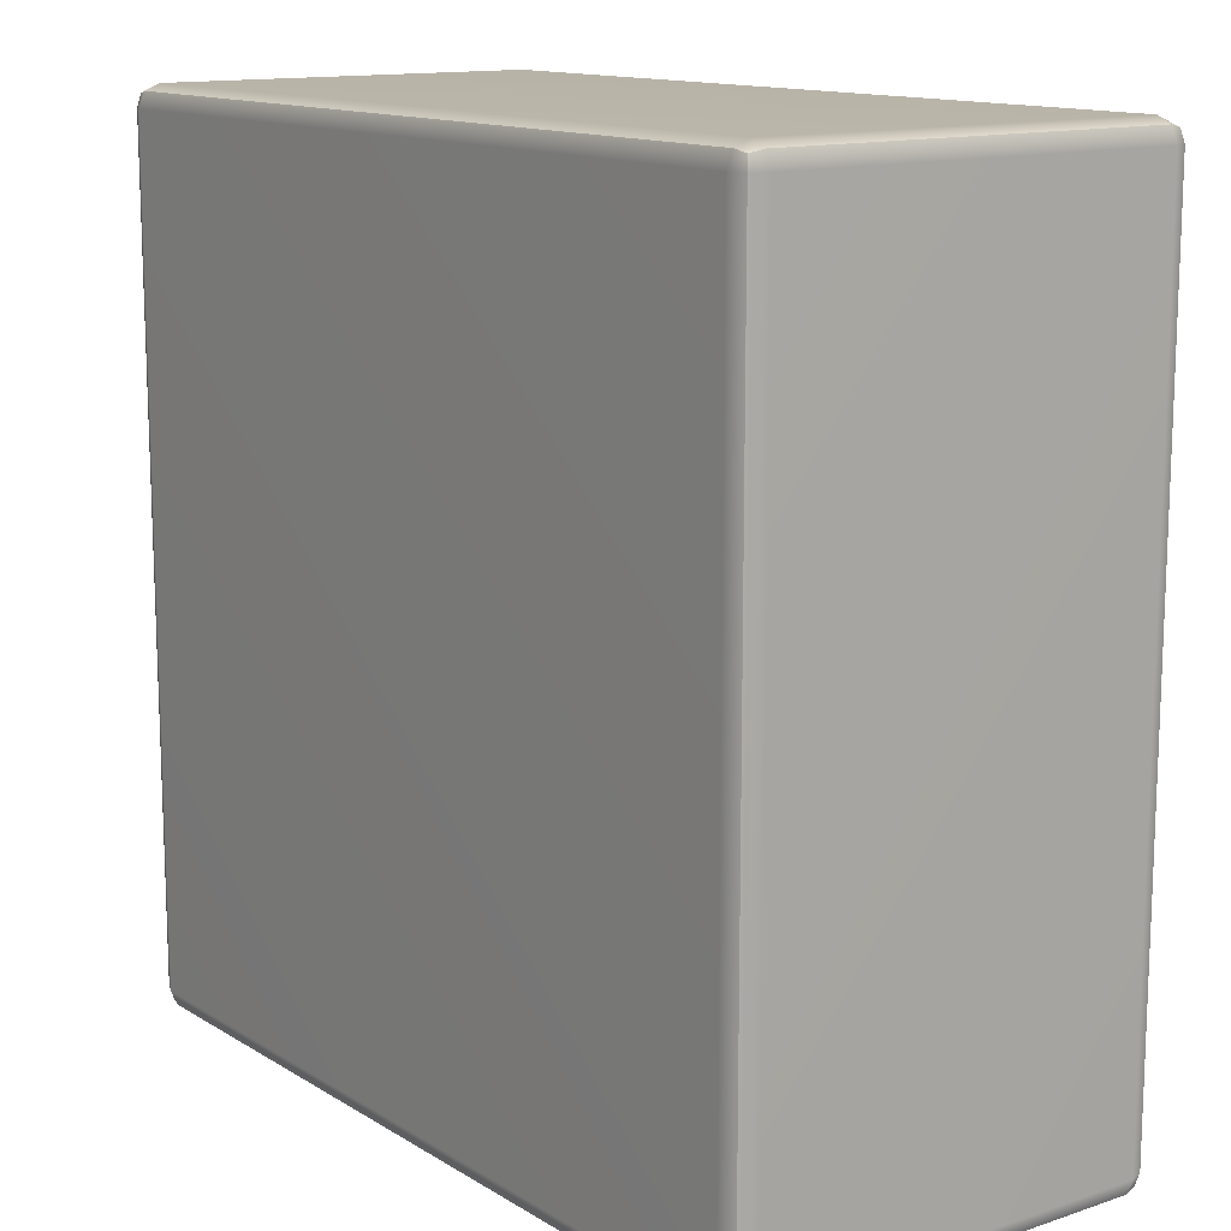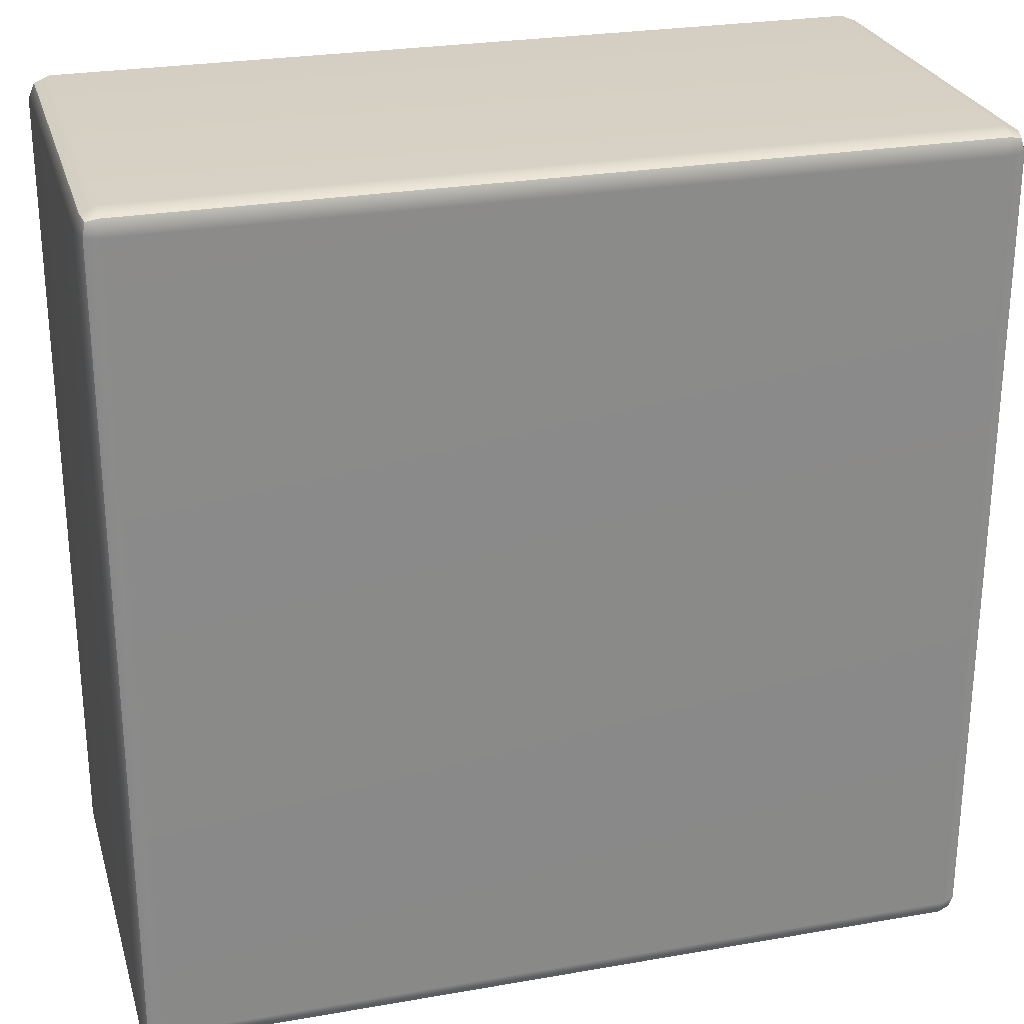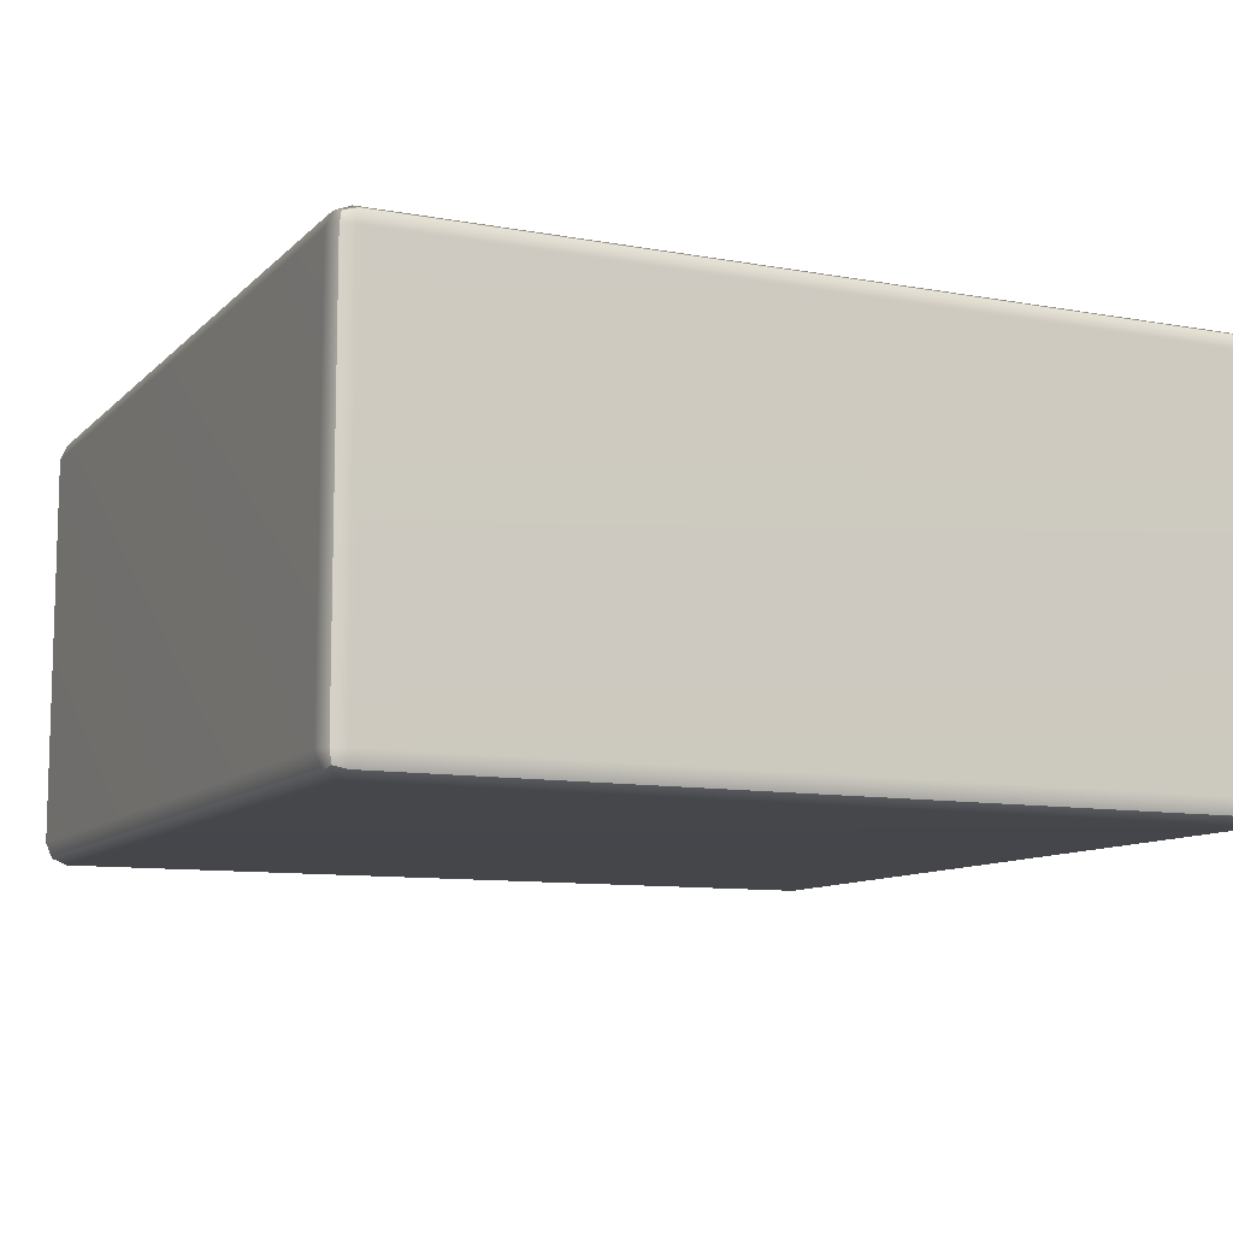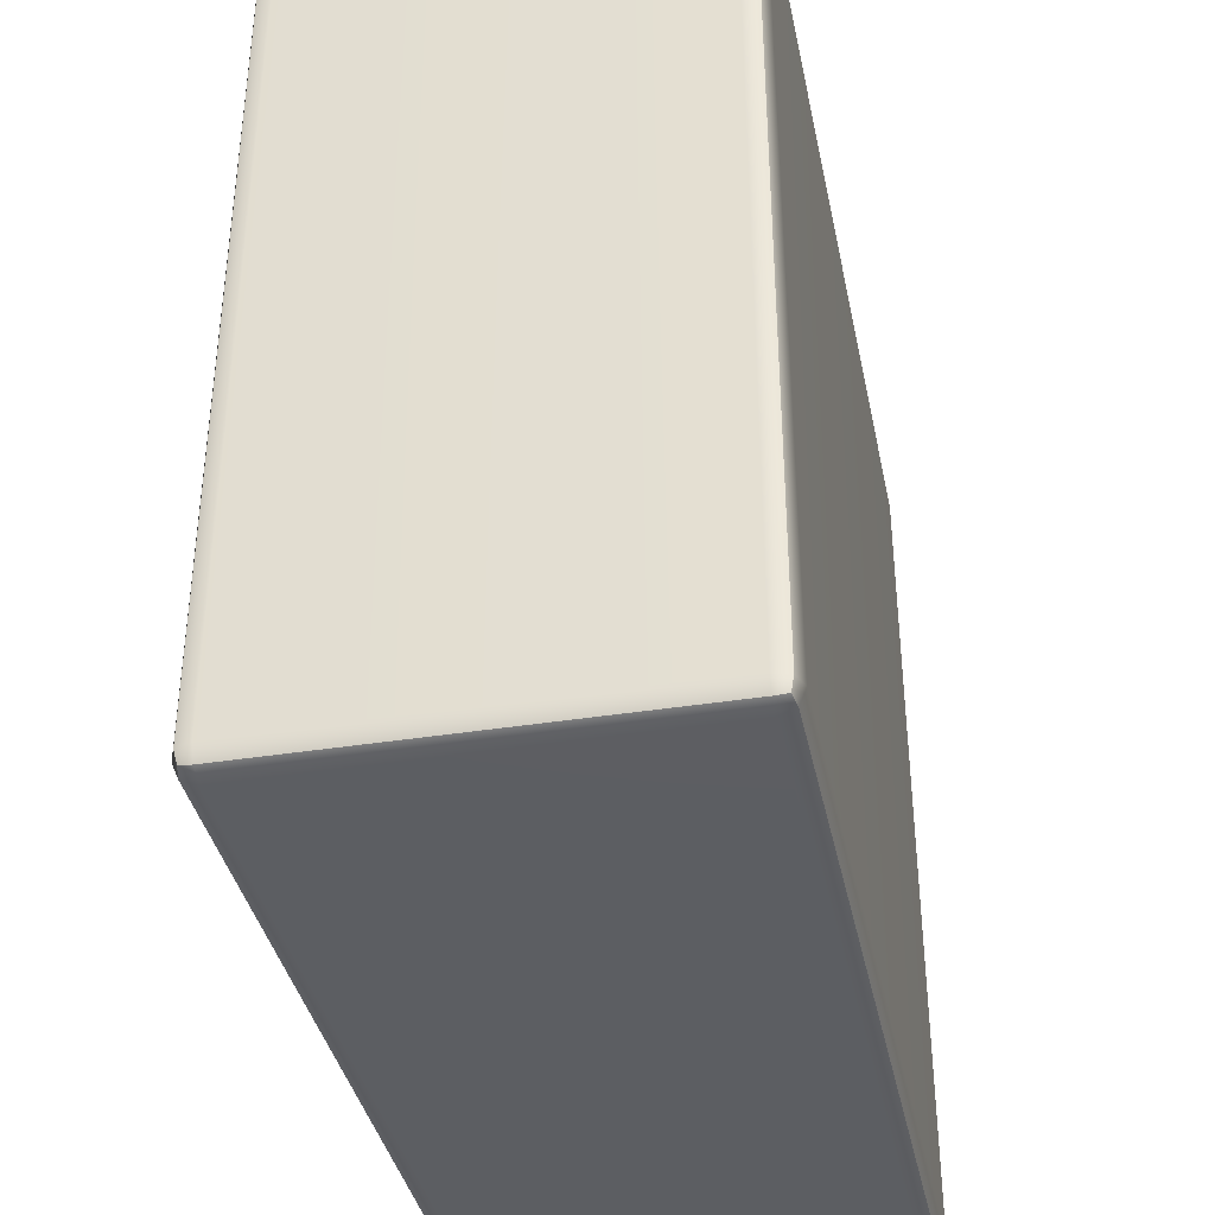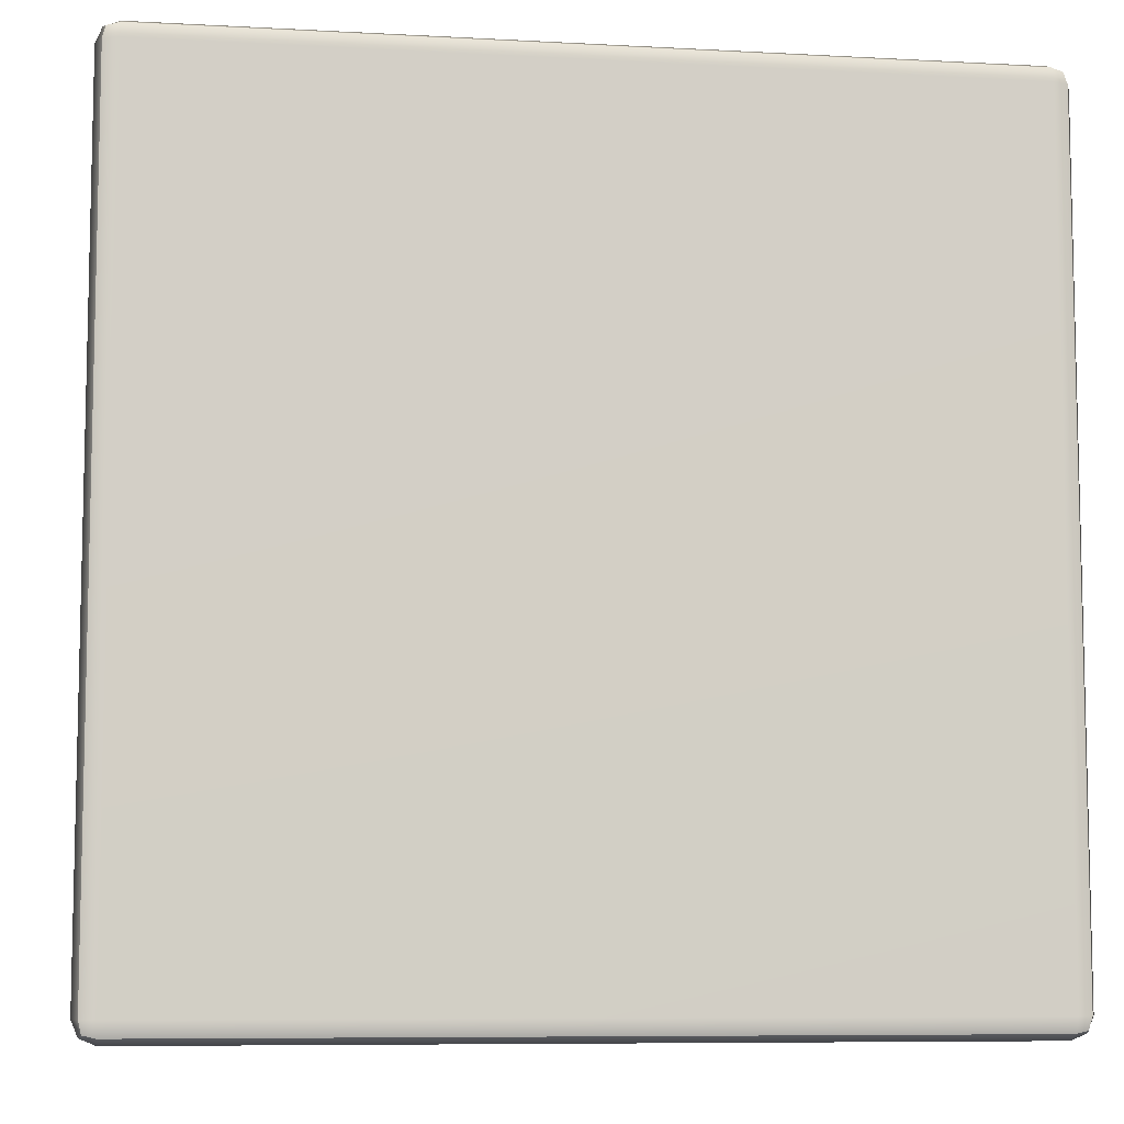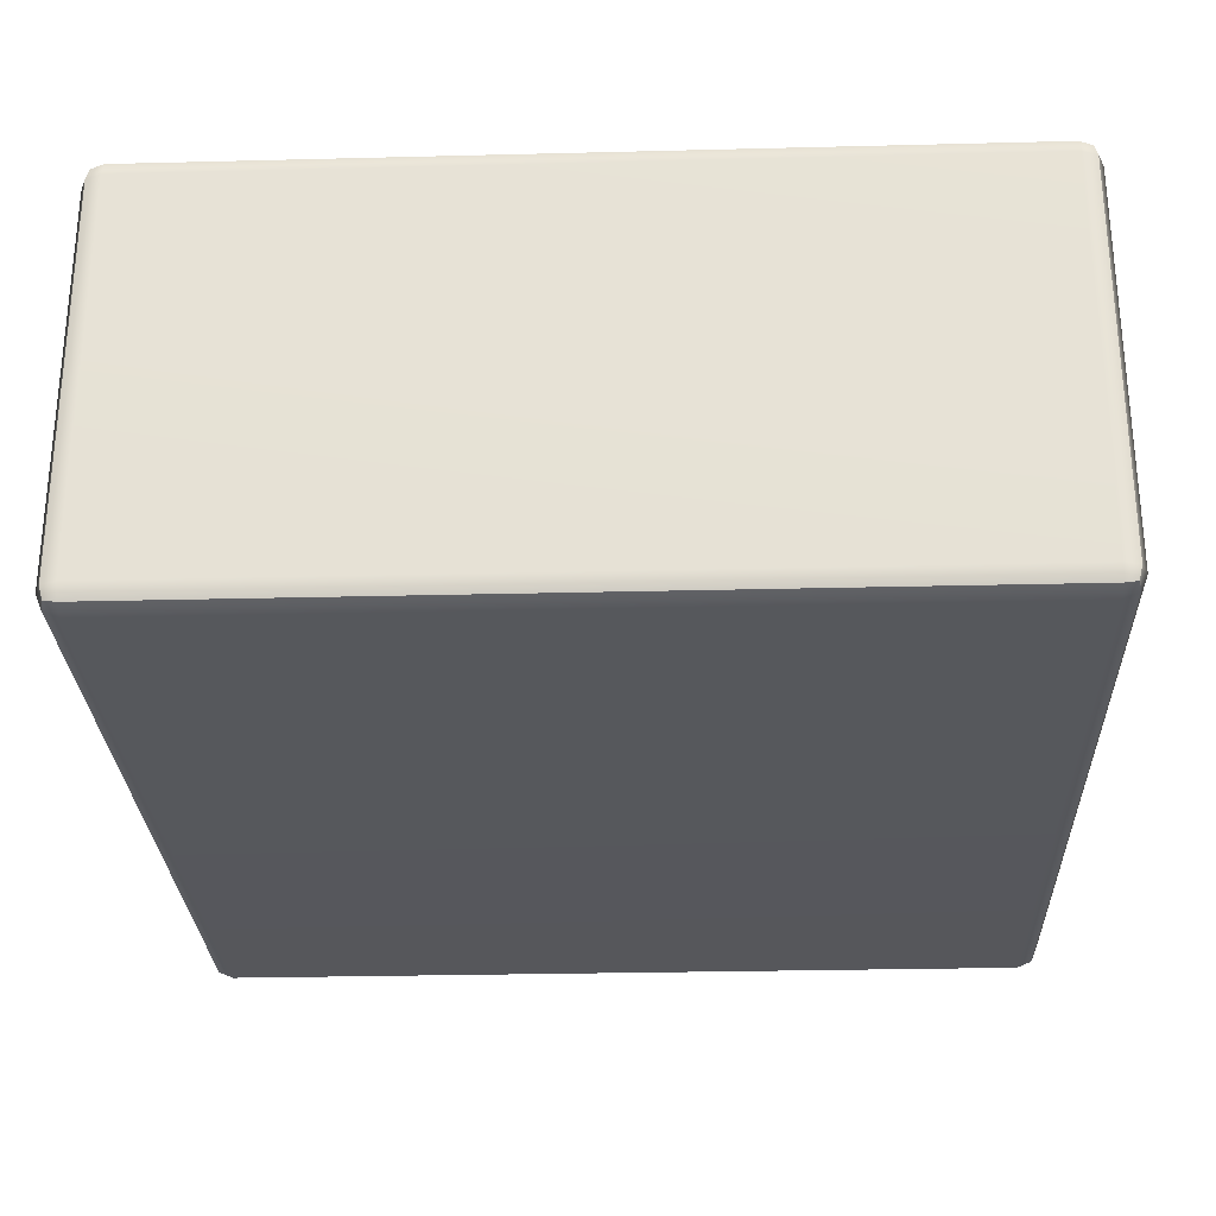
<metadata>
{"format":"obj","ext":"obj","renderer":"f3d","projection":"perspective","resolution":1024,"background":"white","views":[{"elev":13.3,"azim":53.2,"up":"+Z"},{"elev":26.5,"azim":164.7,"up":"+Z"},{"elev":-10.0,"azim":-115.1,"up":"+Y"},{"elev":-37.8,"azim":-78.5,"up":"+Z"},{"elev":-8.0,"azim":171.5,"up":"+Z"},{"elev":-27.7,"azim":-87.8,"up":"+Y"}]}
</metadata>
<code>
g default
v -98.54 -48.54 95
v -95 -50 95
v -95 -48.54 98.54
v -95 -45 100
v -98.54 -45 98.54
v -100 -45 95
v 98.54 -48.54 95
v 100 -45 95
v 98.54 -45 98.54
v 95 -45 100
v 95 -48.54 98.54
v 95 -50 95
v -98.54 48.54 95
v -100 45 95
v -98.54 45 98.54
v -95 45 100
v -95 48.54 98.54
v -95 50 95
v 98.54 48.54 95
v 95 50 95
v 95 48.54 98.54
v 95 45 100
v 98.54 45 98.54
v 100 45 95
v -98.54 45 -98.54
v -100 45 -95
v -98.54 48.54 -95
v -95 50 -95
v -95 48.54 -98.54
v -95 45 -100
v 98.54 45 -98.54
v 95 45 -100
v 95 48.54 -98.54
v 95 50 -95
v 98.54 48.54 -95
v 100 45 -95
v -98.54 -48.54 -95
v -100 -45 -95
v -98.54 -45 -98.54
v -95 -45 -100
v -95 -48.54 -98.54
v -95 -50 -95
v 98.54 -48.54 -95
v 95 -50 -95
v 95 -48.54 -98.54
v 95 -45 -100
v 98.54 -45 -98.54
v 100 -45 -95
v -97.89 -47.89 97.89
v 97.89 -47.89 97.89
v -97.89 47.89 97.89
v 97.89 47.89 97.89
v -97.89 47.89 -97.89
v 97.89 47.89 -97.89
v -97.89 -47.89 -97.89
v 97.89 -47.89 -97.89
g initialShadingGroup pCube3
f 2 1 37 42
f 1 6 38 37
f 4 3 11 10
f 3 2 12 11
f 6 5 15 14
f 5 4 16 15
f 8 7 43 48
f 7 12 44 43
f 10 9 23 22
f 9 8 24 23
f 14 13 27 26
f 13 18 28 27
f 18 17 21 20
f 17 16 22 21
f 20 19 35 34
f 19 24 36 35
f 26 25 39 38
f 25 30 40 39
f 30 29 33 32
f 29 28 34 33
f 32 31 47 46
f 31 36 48 47
f 42 41 45 44
f 41 40 46 45
f 4 10 22 16
f 18 20 34 28
f 30 32 46 40
f 42 44 12 2
f 8 48 36 24
f 38 6 14 26
f 5 6 1 49
f 1 2 3 49
f 3 4 5 49
f 11 12 7 50
f 7 8 9 50
f 9 10 11 50
f 17 18 13 51
f 13 14 15 51
f 15 16 17 51
f 23 24 19 52
f 19 20 21 52
f 21 22 23 52
f 29 30 25 53
f 25 26 27 53
f 27 28 29 53
f 35 36 31 54
f 31 32 33 54
f 33 34 35 54
f 41 42 37 55
f 37 38 39 55
f 39 40 41 55
f 47 48 43 56
f 43 44 45 56
f 45 46 47 56

</code>
